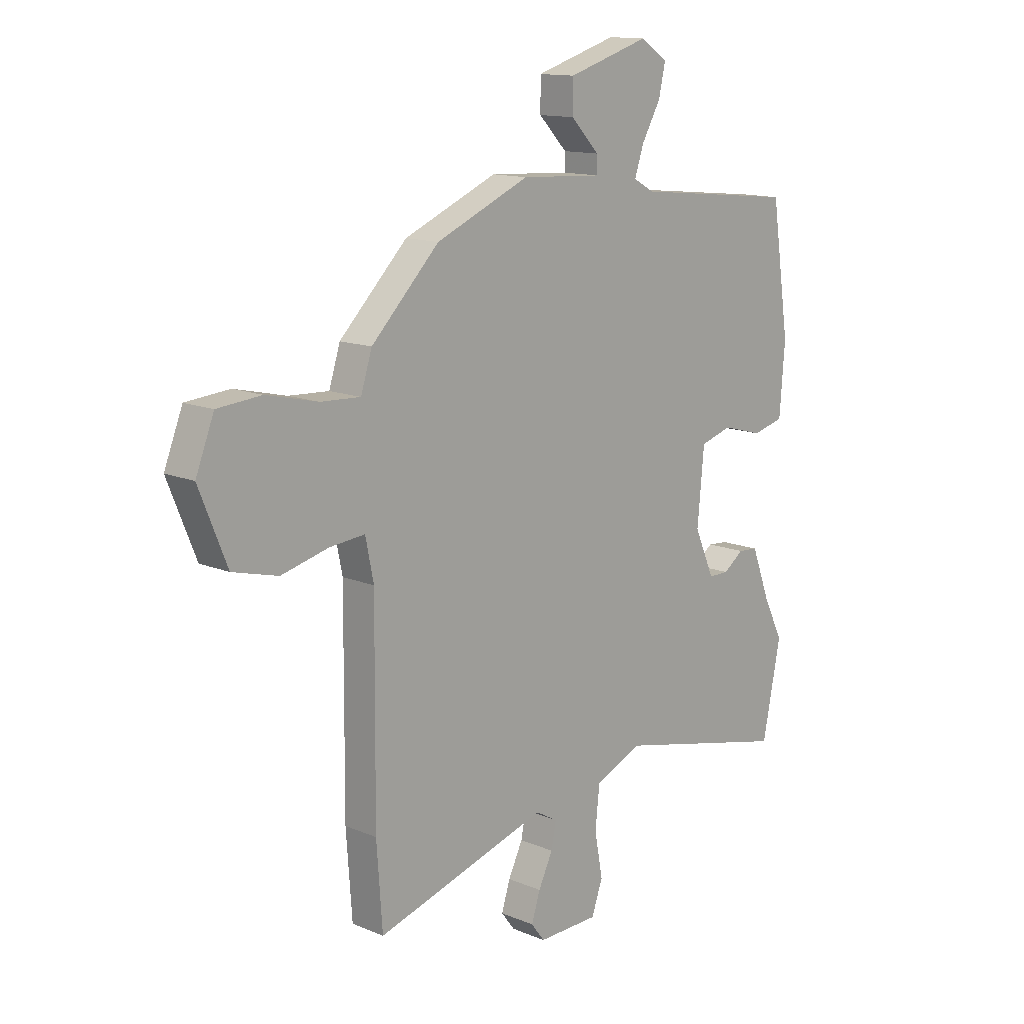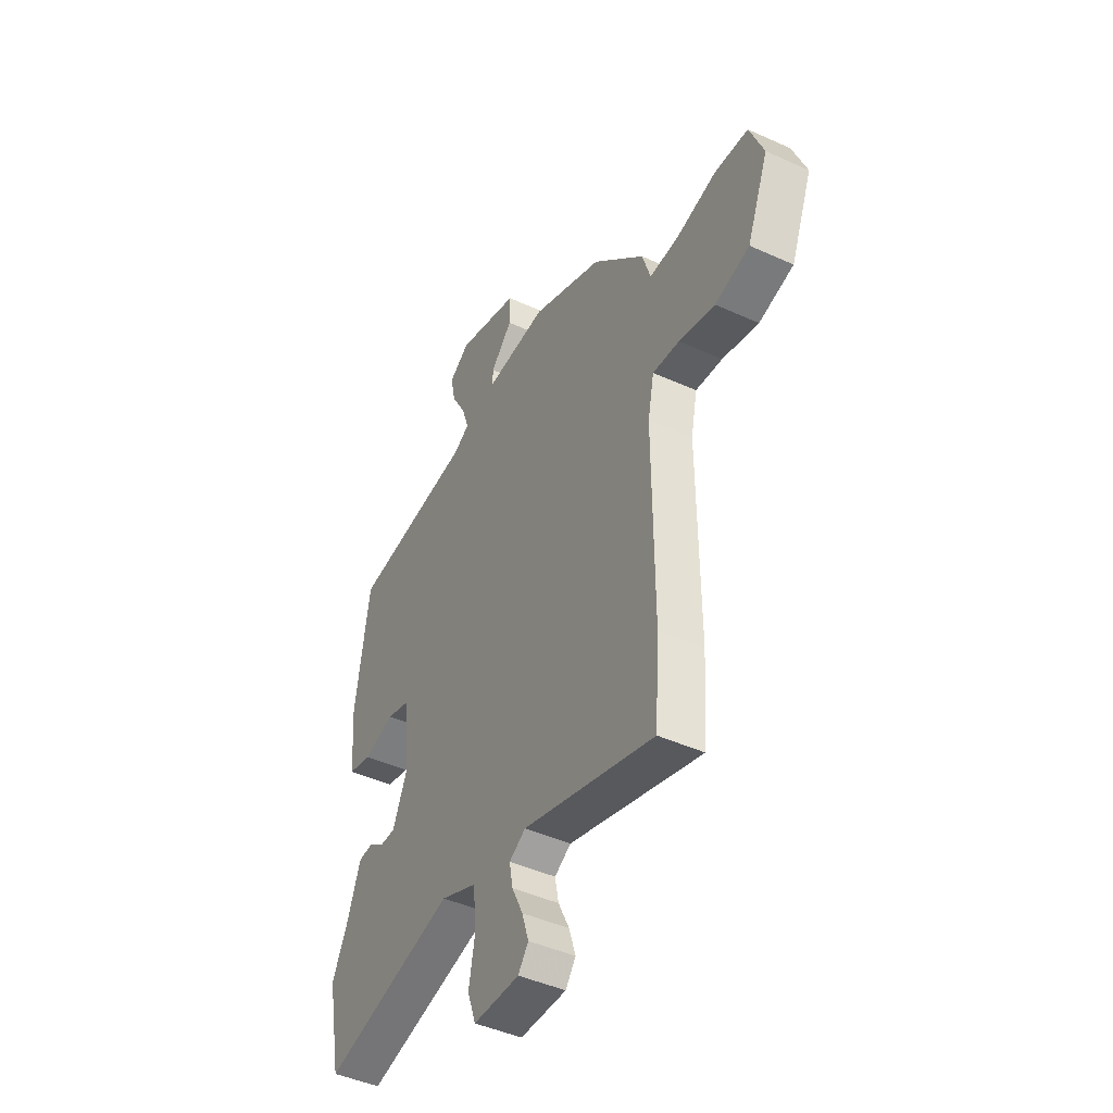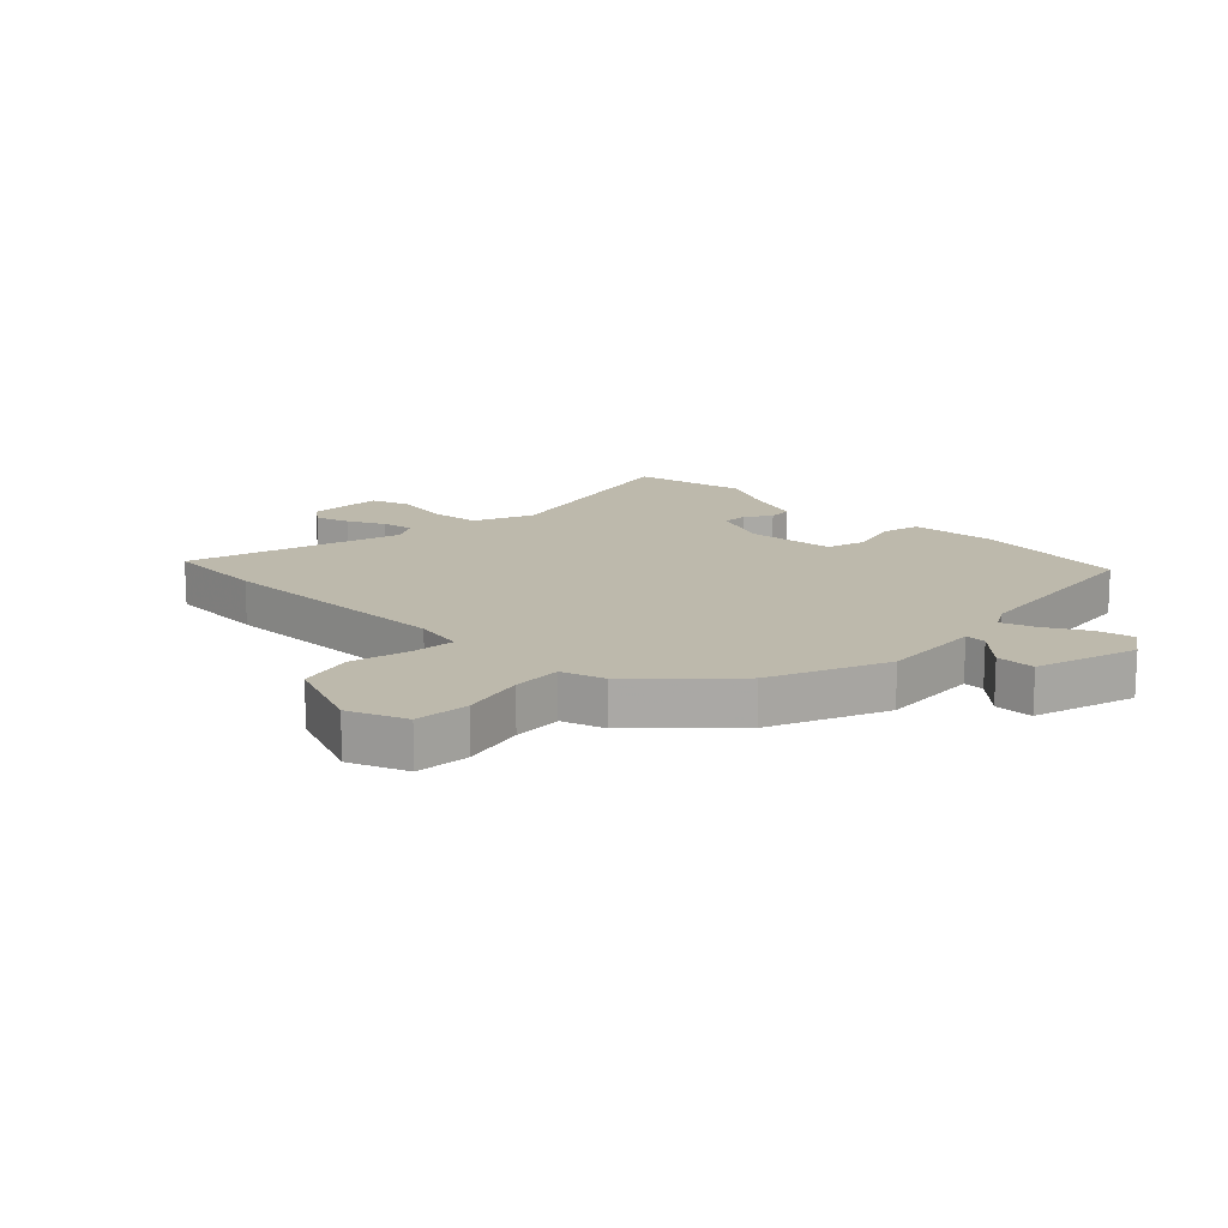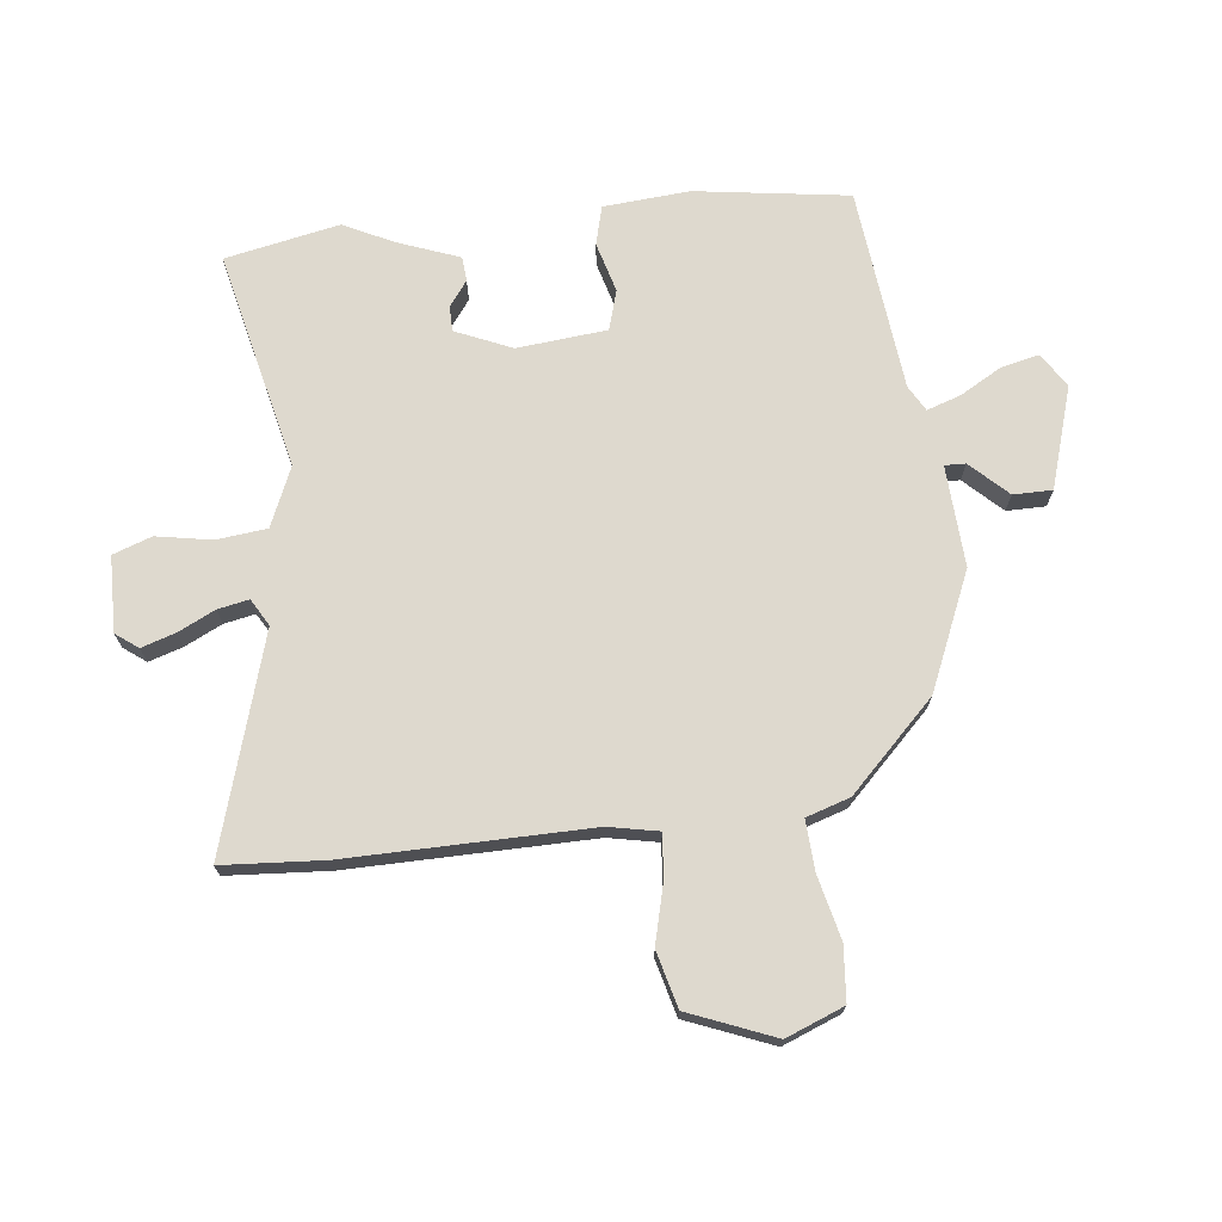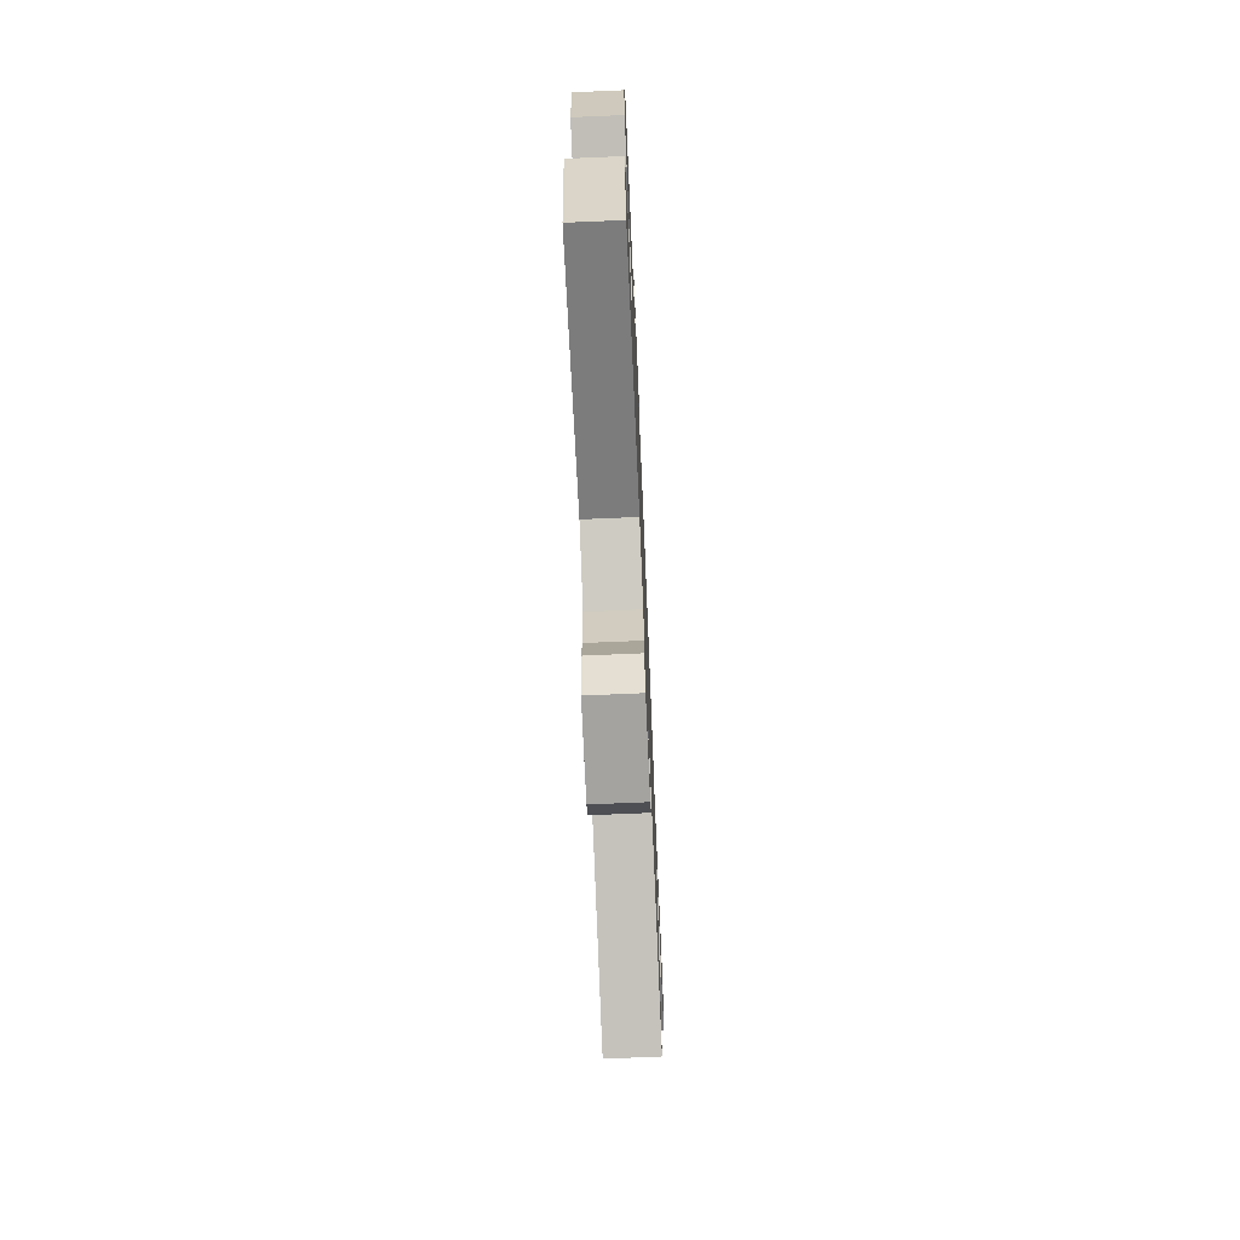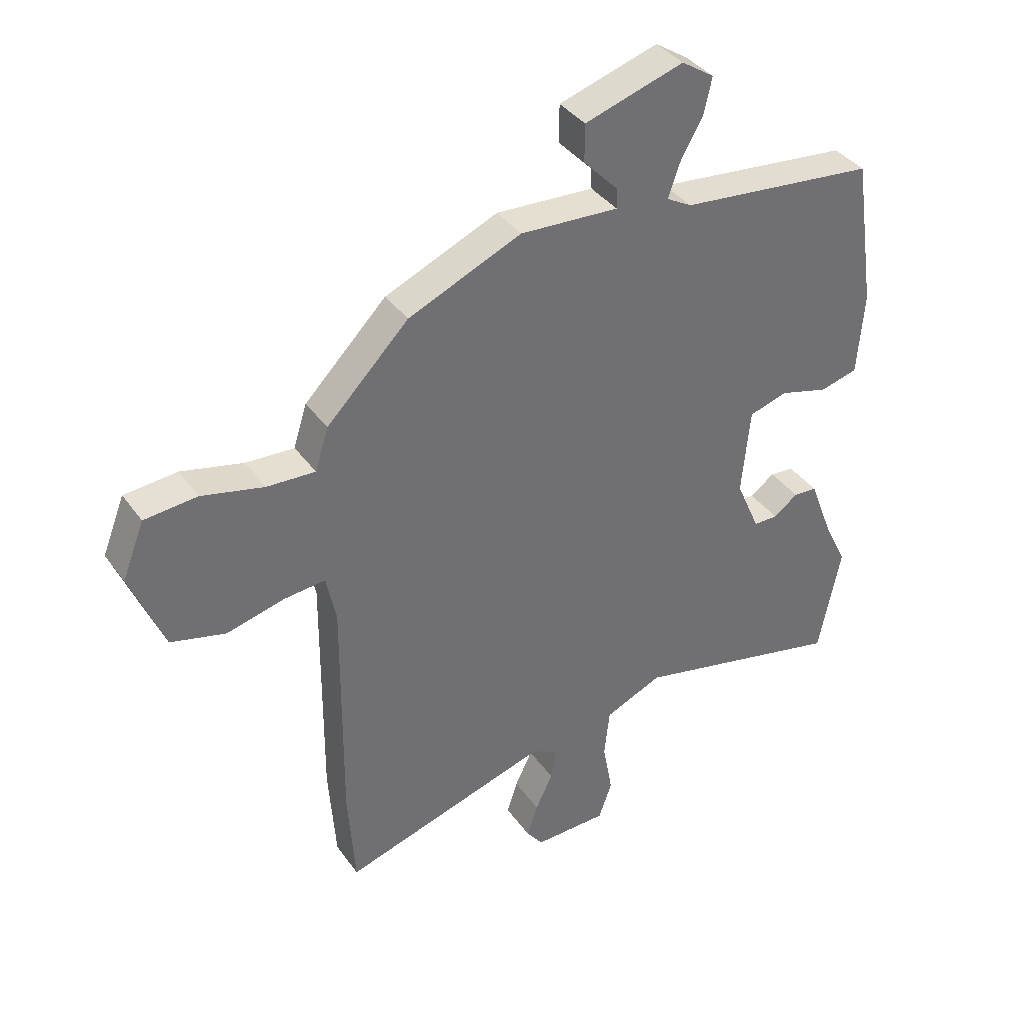
<metadata>
{"format":"obj","ext":"obj","renderer":"f3d","projection":"perspective","resolution":1024,"background":"white","views":[{"elev":13.4,"azim":-46.6,"up":"+Z"},{"elev":-44.9,"azim":-117.8,"up":"+Z"},{"elev":15.0,"azim":-46.1,"up":"+Y"},{"elev":71.5,"azim":-96.7,"up":"+Y"},{"elev":-71.4,"azim":92.5,"up":"+Z"},{"elev":37.6,"azim":-31.3,"up":"+Z"}]}
</metadata>
<code>
v 0.482 0.07 0.448
v 0.52 0.07 0.191
v 0.509 0.07 0.047
v 0.444 0.07 0.03
v 0.36 0.07 0.053
v 0.294 0.07 0.033
v 0.28 0.07 -0.117
v 0.321 0.07 -0.211
v 0.363 0.07 -0.211
v 0.405 0.07 -0.18
v 0.446 0.07 -0.183
v 0.485 0.07 -0.286
v 0.526 0.07 -0.369
v 0.488 0.07 -0.56
v 0.124 0.07 -0.478
v 0.025 0.07 -0.521
v 0.016 0.07 -0.606
v 0.033 0.07 -0.698
v 0.01 0.07 -0.763
v -0.116 0.07 -0.766
v -0.144 0.07 -0.729
v -0.126 0.07 -0.672
v -0.096 0.07 -0.61
v -0.086 0.07 -0.558
v -0.131 0.07 -0.532
v -0.49 0.07 -0.641
v -0.502 0.07 -0.472
v -0.499 0.07 -0.066
v -0.516 0.07 0.017
v -0.589 0.07 0.01
v -0.687 0.07 -0.015
v -0.781 0.07 0.009
v -0.839 0.07 0.152
v -0.801 0.07 0.249
v -0.71 0.07 0.257
v -0.603 0.07 0.232
v -0.52 0.07 0.228
v -0.497 0.07 0.301
v -0.356 0.07 0.444
v -0.162 0.07 0.528
v 0.007 0.07 0.519
v 0.006 0.07 0.554
v -0.053 0.07 0.615
v -0.053 0.07 0.68
v 0.117 0.07 0.733
v 0.173 0.07 0.696
v 0.159 0.07 0.633
v 0.12 0.07 0.564
v 0.101 0.07 0.507
v 0.144 0.07 0.483
v 0.482 0 0.448
v 0.52 0 0.191
v 0.509 0 0.047
v 0.444 0 0.03
v 0.36 0 0.053
v 0.294 0 0.033
v 0.28 0 -0.117
v 0.321 0 -0.211
v 0.363 0 -0.211
v 0.405 0 -0.18
v 0.446 0 -0.183
v 0.485 0 -0.286
v 0.526 0 -0.369
v 0.488 0 -0.56
v 0.124 0 -0.478
v 0.025 0 -0.521
v 0.016 0 -0.606
v 0.033 0 -0.698
v 0.01 0 -0.763
v -0.116 0 -0.766
v -0.144 0 -0.729
v -0.126 0 -0.672
v -0.096 0 -0.61
v -0.086 0 -0.558
v -0.131 0 -0.532
v -0.49 0 -0.641
v -0.502 0 -0.472
v -0.499 0 -0.066
v -0.516 0 0.017
v -0.589 0 0.01
v -0.687 0 -0.015
v -0.781 0 0.009
v -0.839 0 0.152
v -0.801 0 0.249
v -0.71 0 0.257
v -0.603 0 0.232
v -0.52 0 0.228
v -0.497 0 0.301
v -0.356 0 0.444
v -0.162 0 0.528
v 0.007 0 0.519
v 0.006 0 0.554
v -0.053 0 0.615
v -0.053 0 0.68
v 0.117 0 0.733
v 0.173 0 0.696
v 0.159 0 0.633
v 0.12 0 0.564
v 0.101 0 0.507
v 0.144 0 0.483
f 45 46 47 48
f 45 48 49
f 42 43 44 45
f 41 42 45 49
f 40 41 49 50
f 37 38 39 40
f 33 34 35 36
f 33 36 37
f 30 31 32 33
f 29 30 33 37
f 28 29 37 40
f 25 26 27 28
f 24 25 28 40
f 20 21 22 23
f 20 23 24
f 17 18 19 20
f 16 17 20 24
f 15 16 24 40
f 12 13 14 15
f 9 10 11 12
f 8 9 12 15
f 7 8 15 40
f 2 3 4 5
f 50 1 2 5
f 50 5 6
f 6 7 40 50
f 98 97 96 95
f 99 98 95
f 95 94 93 92
f 99 95 92 91
f 100 99 91 90
f 90 89 88 87
f 86 85 84 83
f 87 86 83
f 83 82 81 80
f 87 83 80 79
f 90 87 79 78
f 78 77 76 75
f 90 78 75 74
f 73 72 71 70
f 74 73 70
f 70 69 68 67
f 74 70 67 66
f 90 74 66 65
f 65 64 63 62
f 62 61 60 59
f 65 62 59 58
f 90 65 58 57
f 55 54 53 52
f 55 52 51 100
f 56 55 100
f 100 90 57 56
f 1 51 52 2
f 2 52 53 3
f 3 53 54 4
f 4 54 55 5
f 5 55 56 6
f 6 56 57 7
f 7 57 58 8
f 8 58 59 9
f 9 59 60 10
f 10 60 61 11
f 11 61 62 12
f 12 62 63 13
f 13 63 64 14
f 14 64 65 15
f 15 65 66 16
f 16 66 67 17
f 17 67 68 18
f 18 68 69 19
f 19 69 70 20
f 20 70 71 21
f 21 71 72 22
f 22 72 73 23
f 23 73 74 24
f 24 74 75 25
f 25 75 76 26
f 26 76 77 27
f 27 77 78 28
f 28 78 79 29
f 29 79 80 30
f 30 80 81 31
f 31 81 82 32
f 32 82 83 33
f 33 83 84 34
f 34 84 85 35
f 35 85 86 36
f 36 86 87 37
f 37 87 88 38
f 38 88 89 39
f 39 89 90 40
f 40 90 91 41
f 41 91 92 42
f 42 92 93 43
f 43 93 94 44
f 44 94 95 45
f 45 95 96 46
f 46 96 97 47
f 47 97 98 48
f 48 98 99 49
f 49 99 100 50
f 50 100 51 1

</code>
